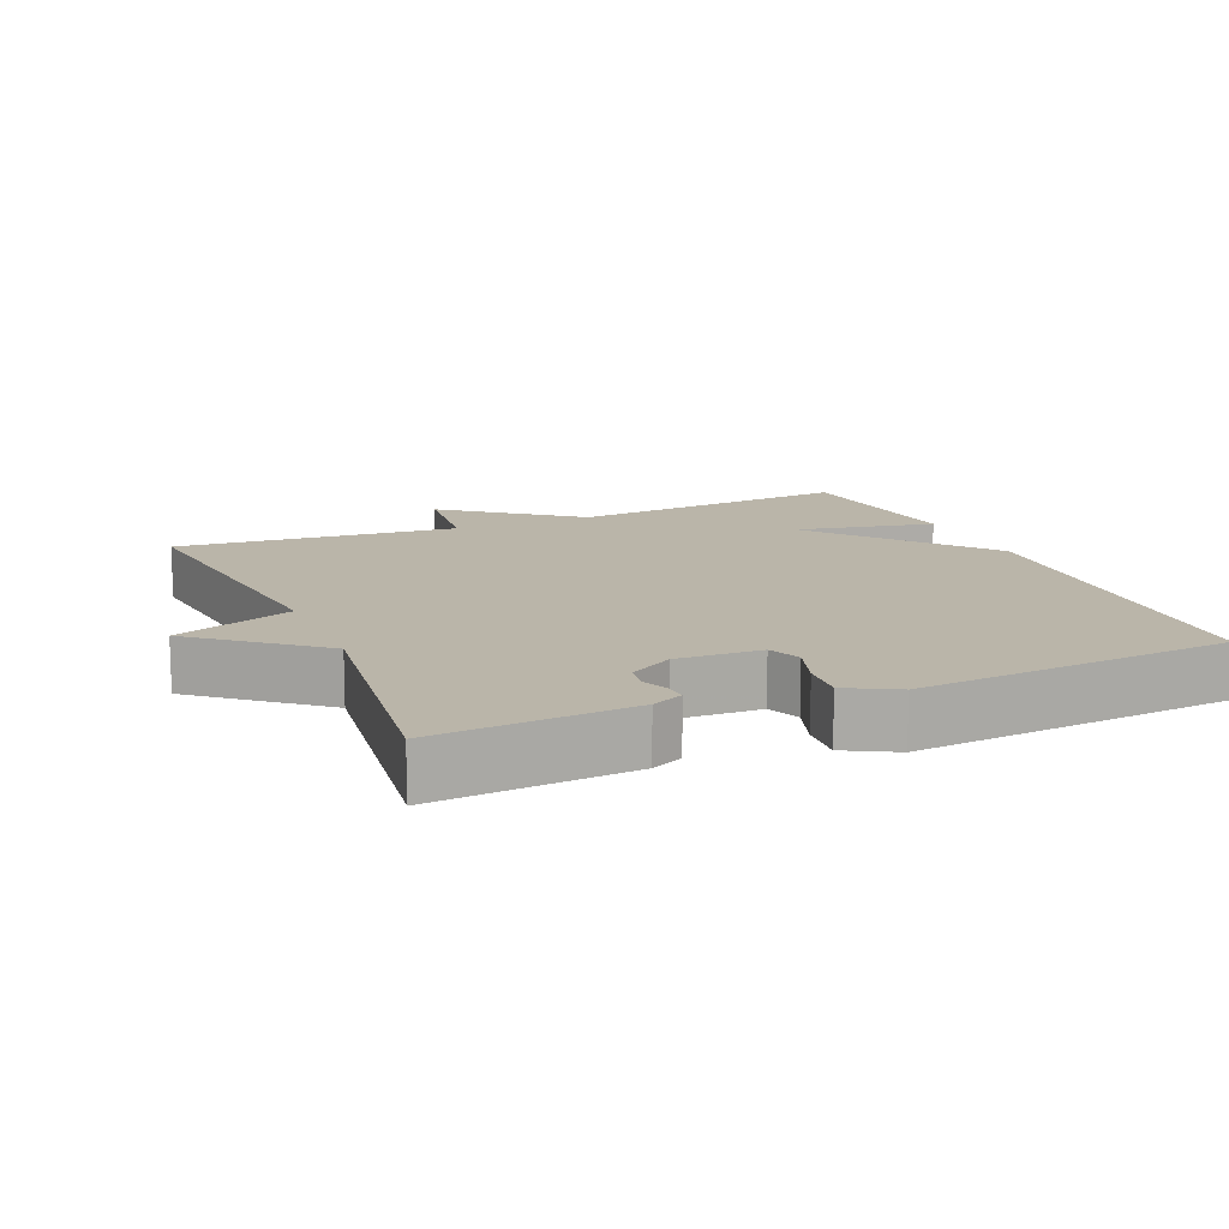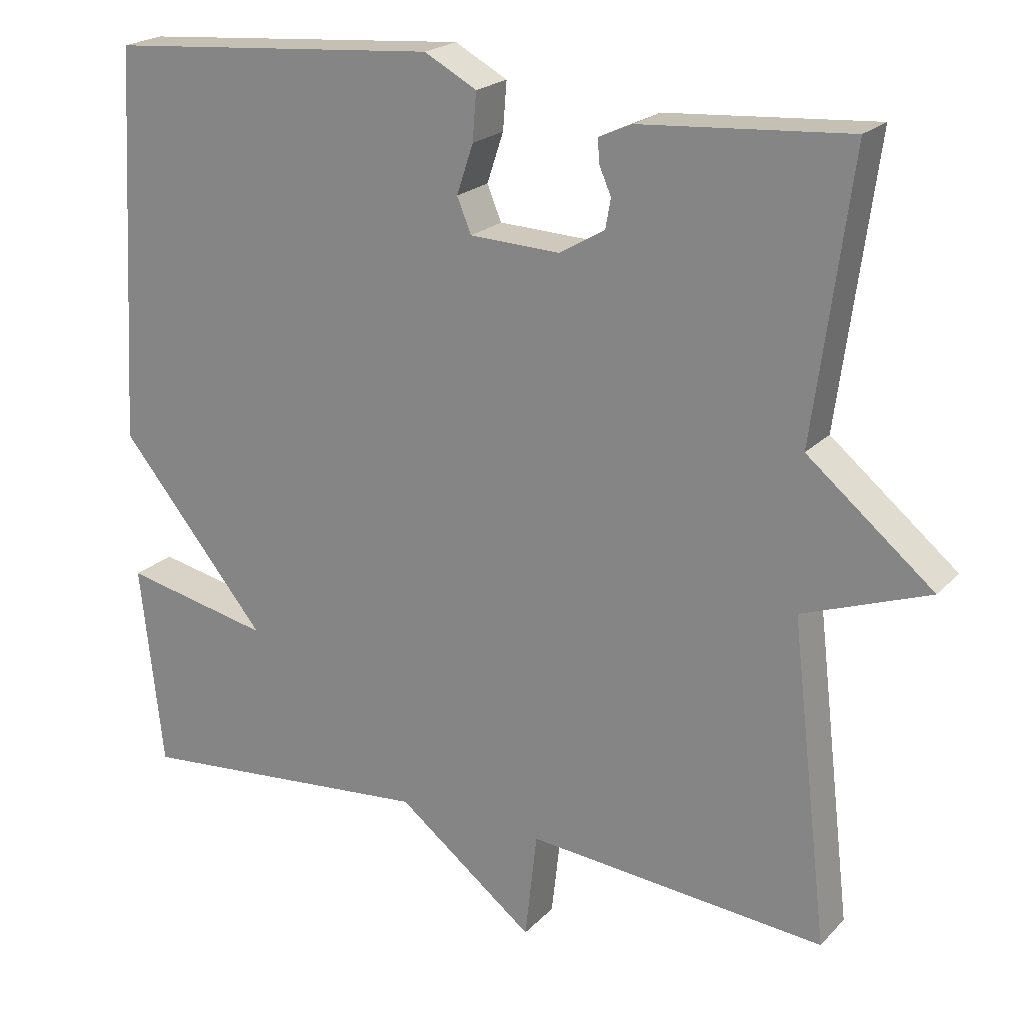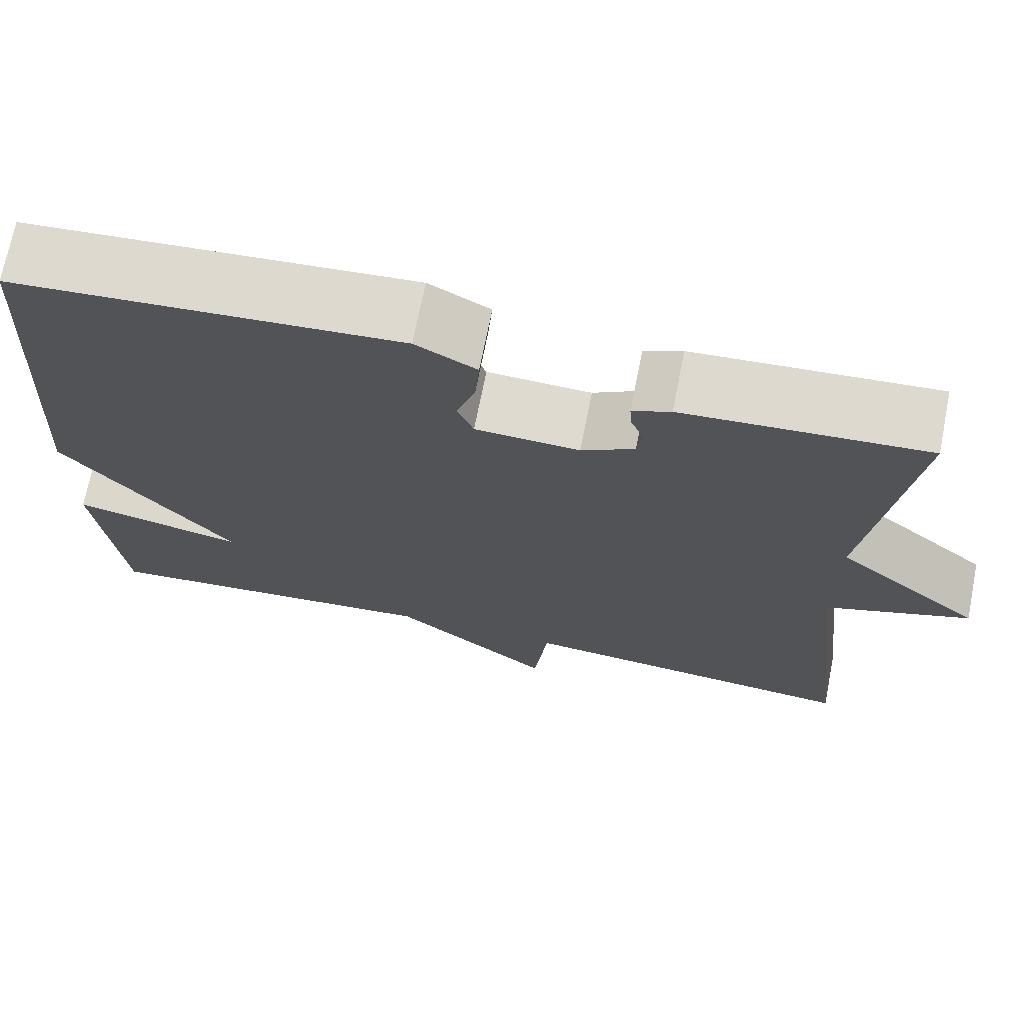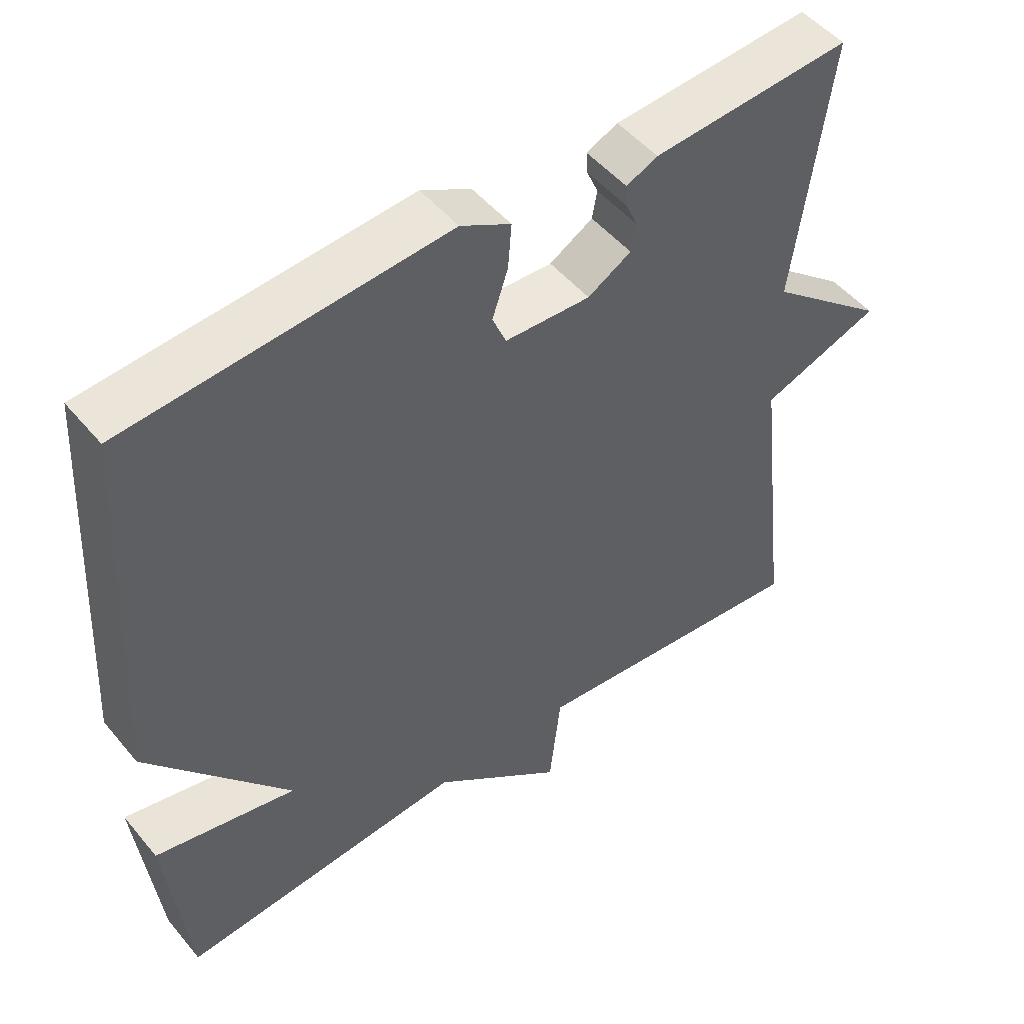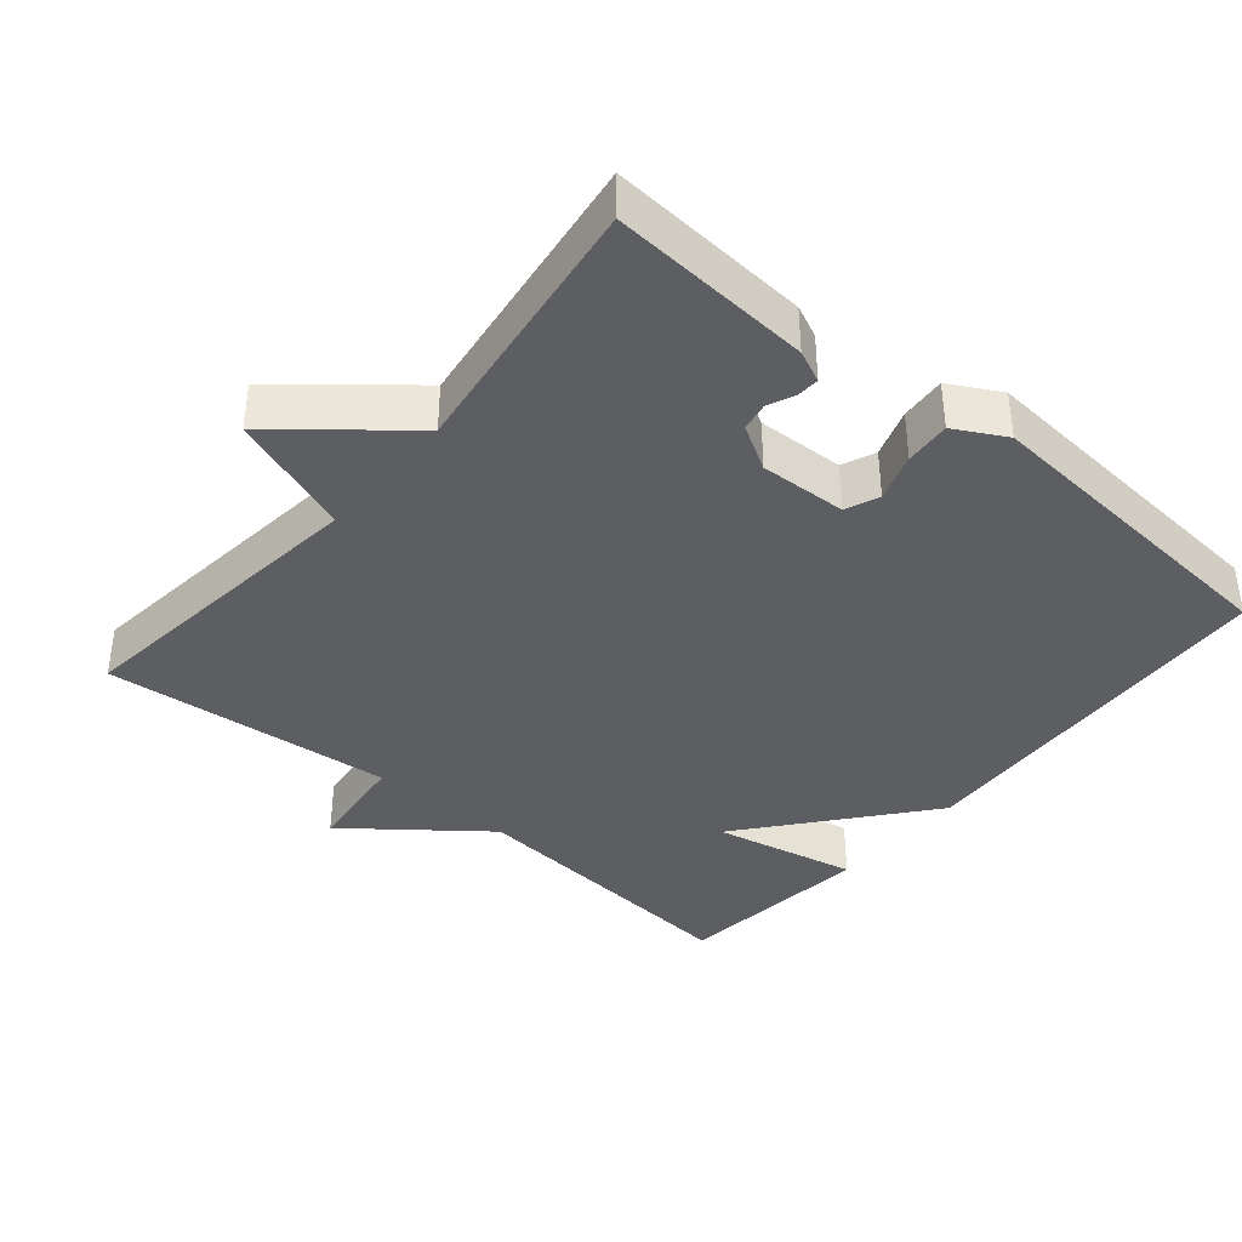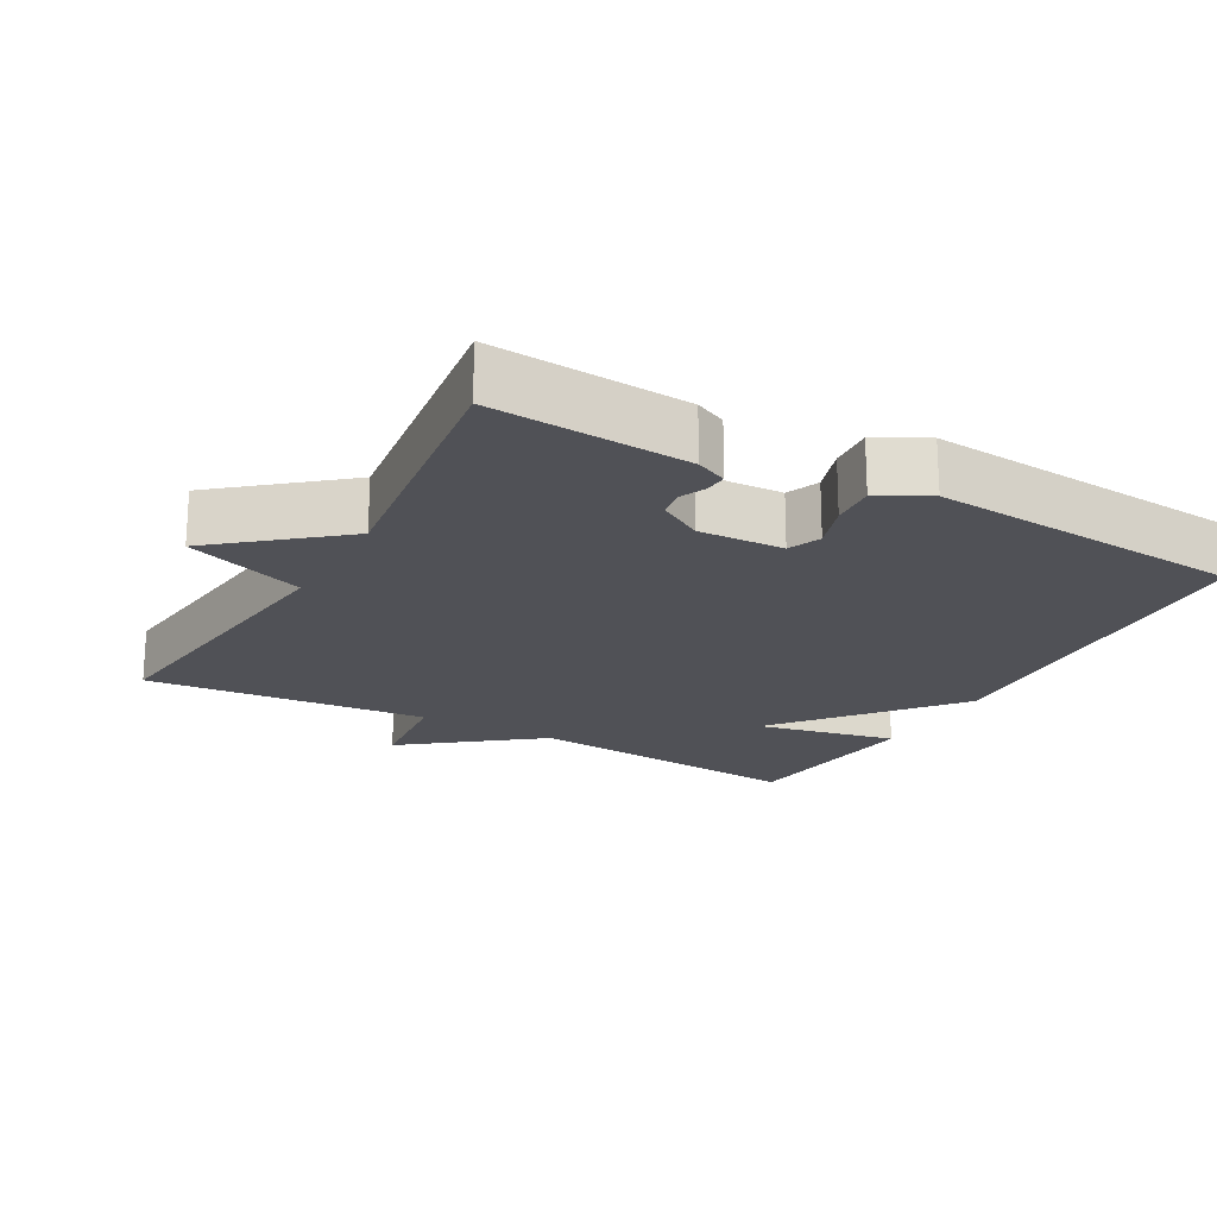
<metadata>
{"format":"obj","ext":"obj","renderer":"f3d","projection":"perspective","resolution":1024,"background":"white","views":[{"elev":13.6,"azim":-23.2,"up":"+Y"},{"elev":21.2,"azim":-149.6,"up":"+Z"},{"elev":70.8,"azim":-168.8,"up":"+Z"},{"elev":49.9,"azim":141.9,"up":"+Z"},{"elev":-38.6,"azim":-40.0,"up":"+Y"},{"elev":-20.3,"azim":-29.2,"up":"+Y"}]}
</metadata>
<code>
v -0.5 0.07 0.5
v -0.222 0.07 0.48
v -0.178 0.07 0.46
v -0.18 0.07 0.429
v -0.196 0.07 0.392
v -0.189 0.07 0.353
v -0.128 0.07 0.317
v -0.008 0.07 0.322
v 0.011 0.07 0.368
v -0.011 0.07 0.434
v -0.016 0.07 0.497
v 0.054 0.07 0.535
v 0.5 0.07 0.5
v 0.53 0.07 -0.027
v 0.332 0.07 -0.269
v 0.53 0.07 -0.227
v 0.5 0.07 -0.5
v 0.099 0.07 -0.464
v -0.085 0.07 -0.607
v -0.101 0.07 -0.464
v -0.5 0.07 -0.5
v -0.45 0.07 -0.072
v -0.618 0.07 -0.011
v -0.45 0.07 0.128
v -0.5 0 0.5
v -0.222 0 0.48
v -0.178 0 0.46
v -0.18 0 0.429
v -0.196 0 0.392
v -0.189 0 0.353
v -0.128 0 0.317
v -0.008 0 0.322
v 0.011 0 0.368
v -0.011 0 0.434
v -0.016 0 0.497
v 0.054 0 0.535
v 0.5 0 0.5
v 0.53 0 -0.027
v 0.332 0 -0.269
v 0.53 0 -0.227
v 0.5 0 -0.5
v 0.099 0 -0.464
v -0.085 0 -0.607
v -0.101 0 -0.464
v -0.5 0 -0.5
v -0.45 0 -0.072
v -0.618 0 -0.011
v -0.45 0 0.128
f 22 23 24
f 20 21 22
f 20 22 24
f 18 19 20
f 18 20 24 1
f 15 16 17 18
f 13 14 15
f 12 13 15
f 11 12 15
f 10 11 15
f 9 10 15
f 8 9 15 18
f 7 8 18
f 6 7 18 1
f 3 4 5
f 2 3 5
f 1 2 5
f 1 5 6
f 48 47 46
f 46 45 44
f 48 46 44
f 44 43 42
f 25 48 44 42
f 42 41 40 39
f 39 38 37
f 39 37 36
f 39 36 35
f 39 35 34
f 39 34 33
f 42 39 33 32
f 42 32 31
f 25 42 31 30
f 29 28 27
f 29 27 26
f 29 26 25
f 30 29 25
f 1 25 26 2
f 2 26 27 3
f 3 27 28 4
f 4 28 29 5
f 5 29 30 6
f 6 30 31 7
f 7 31 32 8
f 8 32 33 9
f 9 33 34 10
f 10 34 35 11
f 11 35 36 12
f 12 36 37 13
f 13 37 38 14
f 14 38 39 15
f 15 39 40 16
f 16 40 41 17
f 17 41 42 18
f 18 42 43 19
f 19 43 44 20
f 20 44 45 21
f 21 45 46 22
f 22 46 47 23
f 23 47 48 24
f 24 48 25 1

</code>
